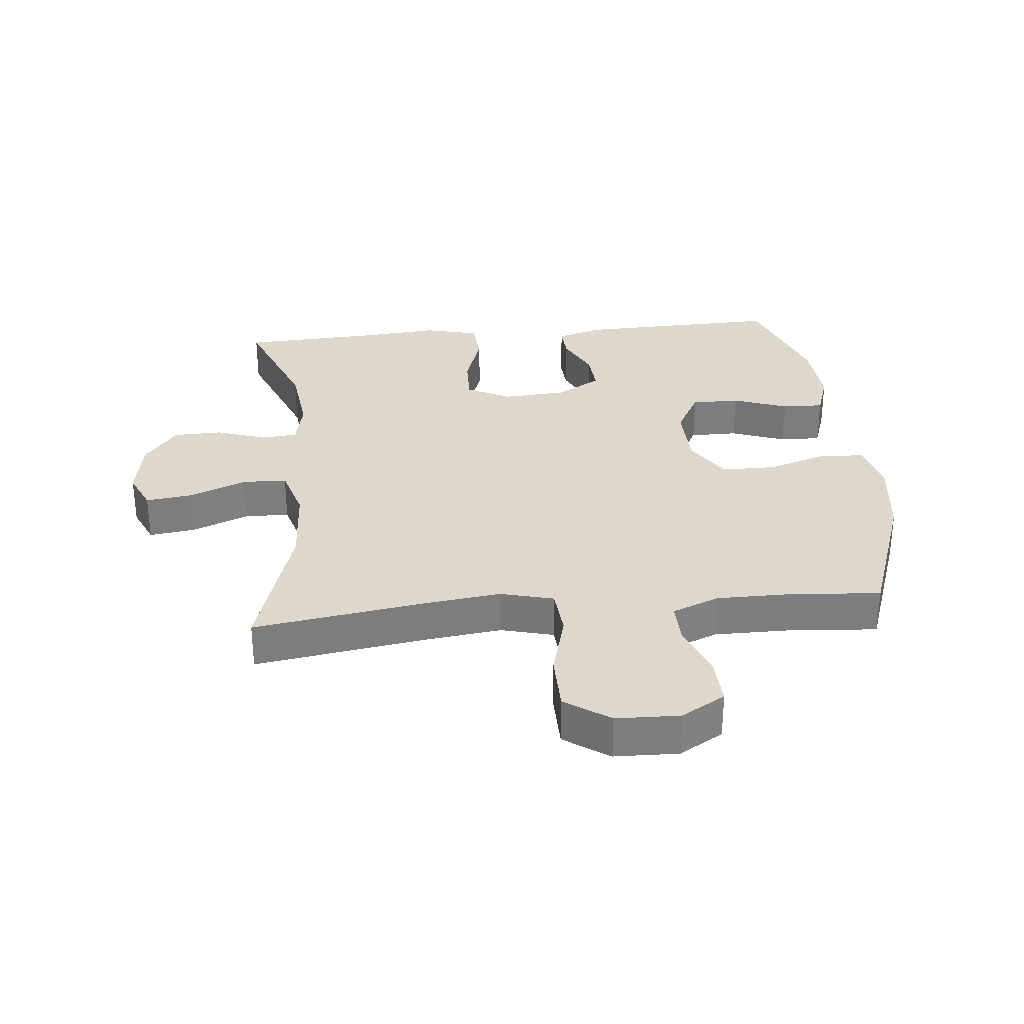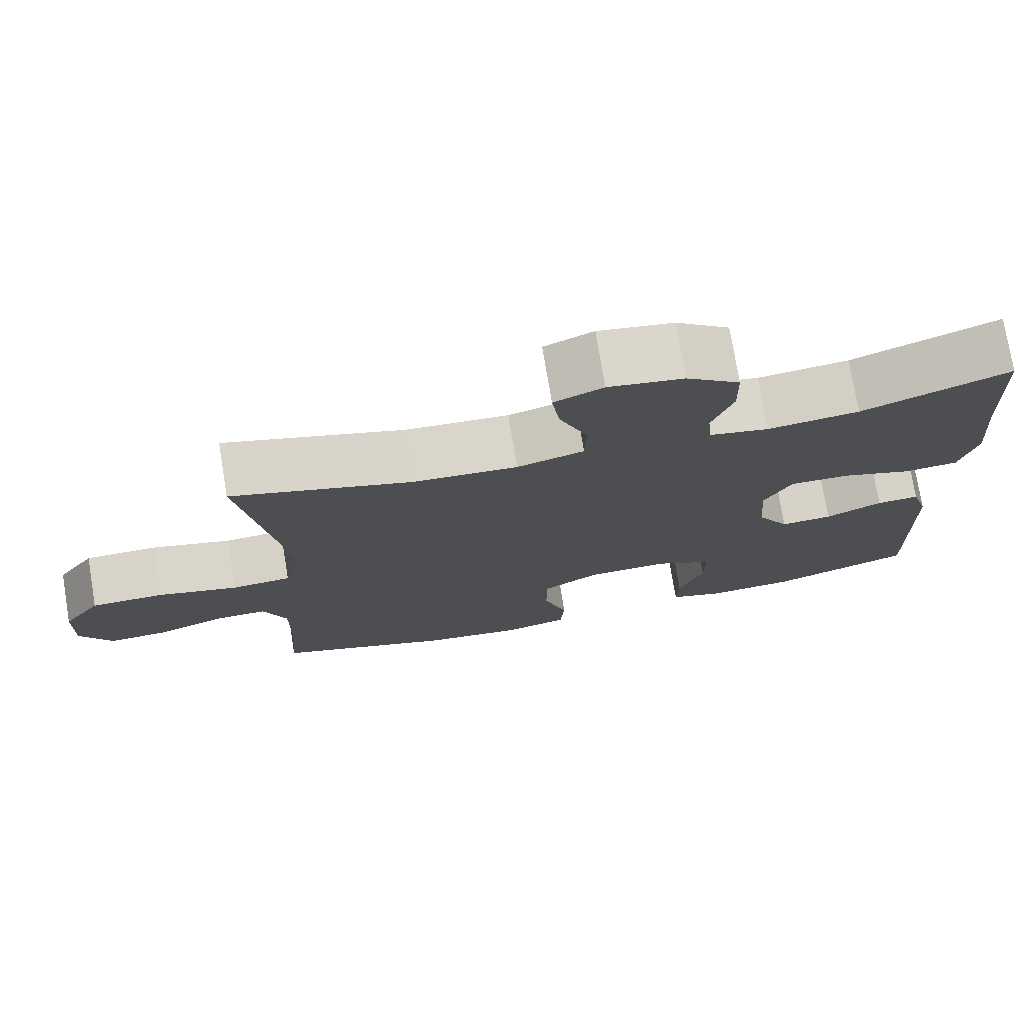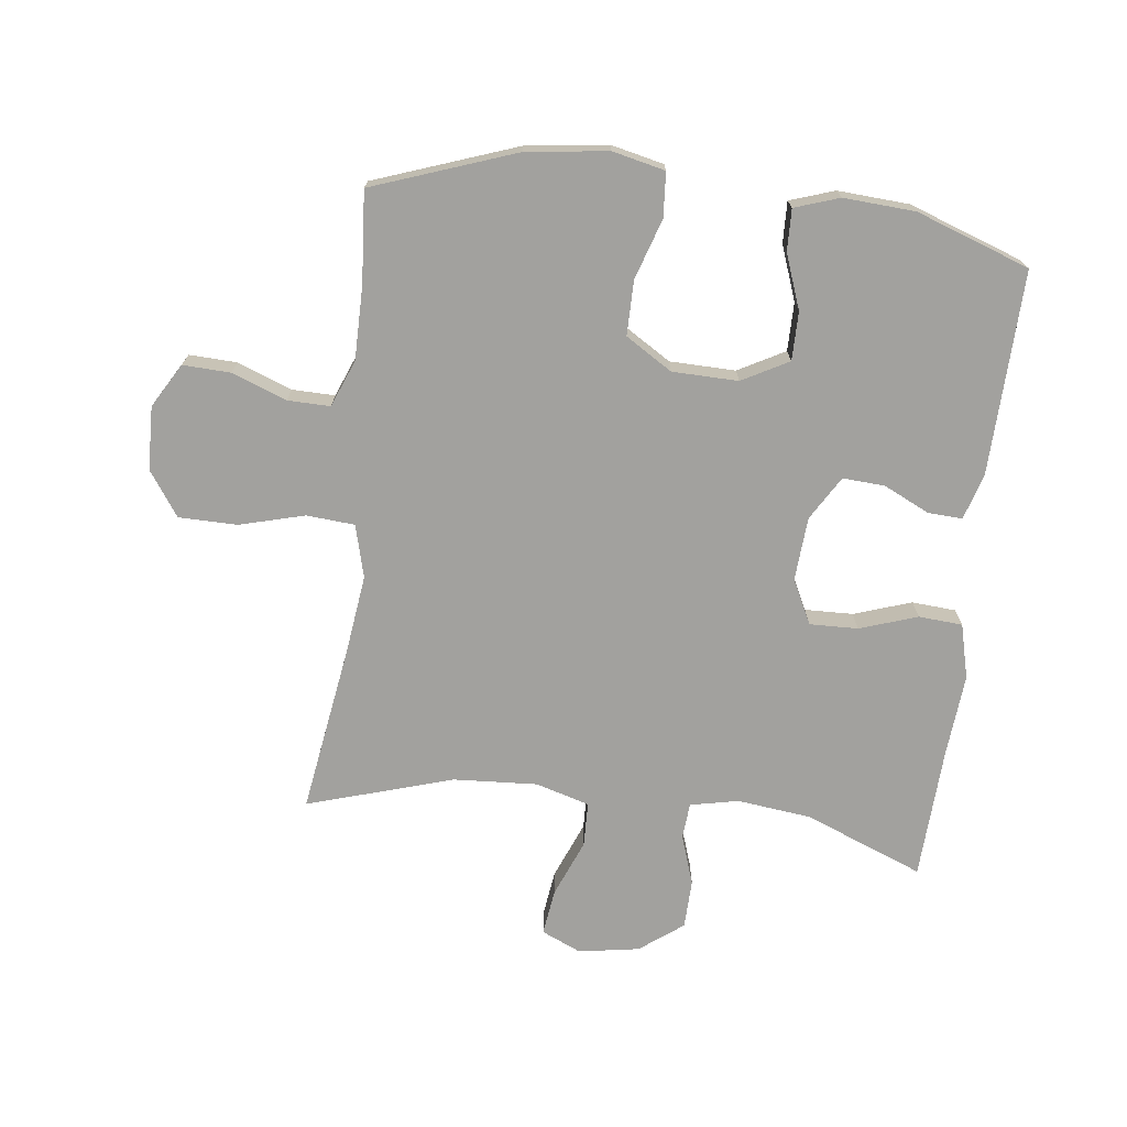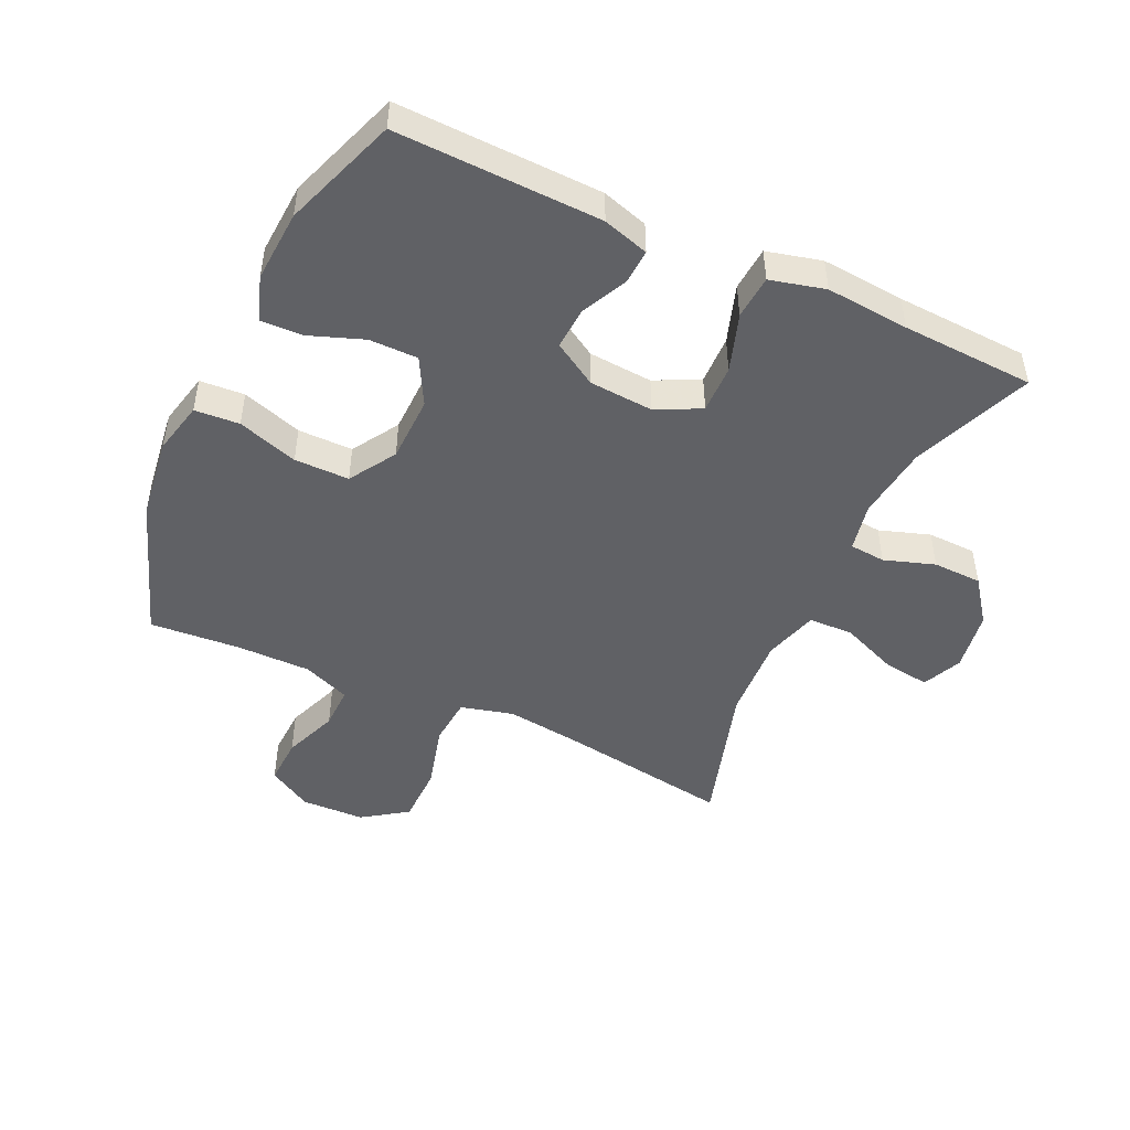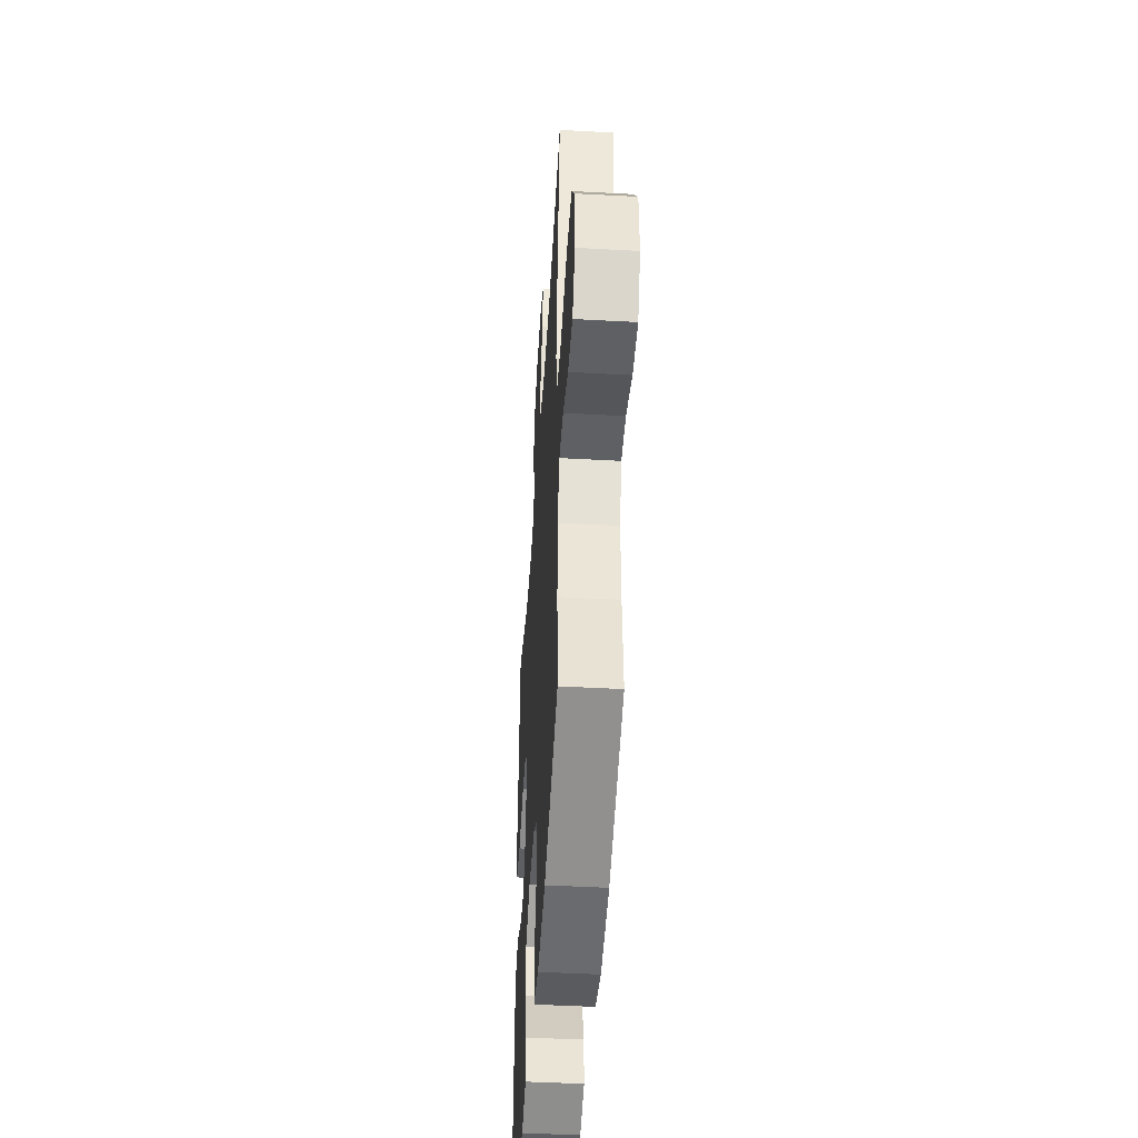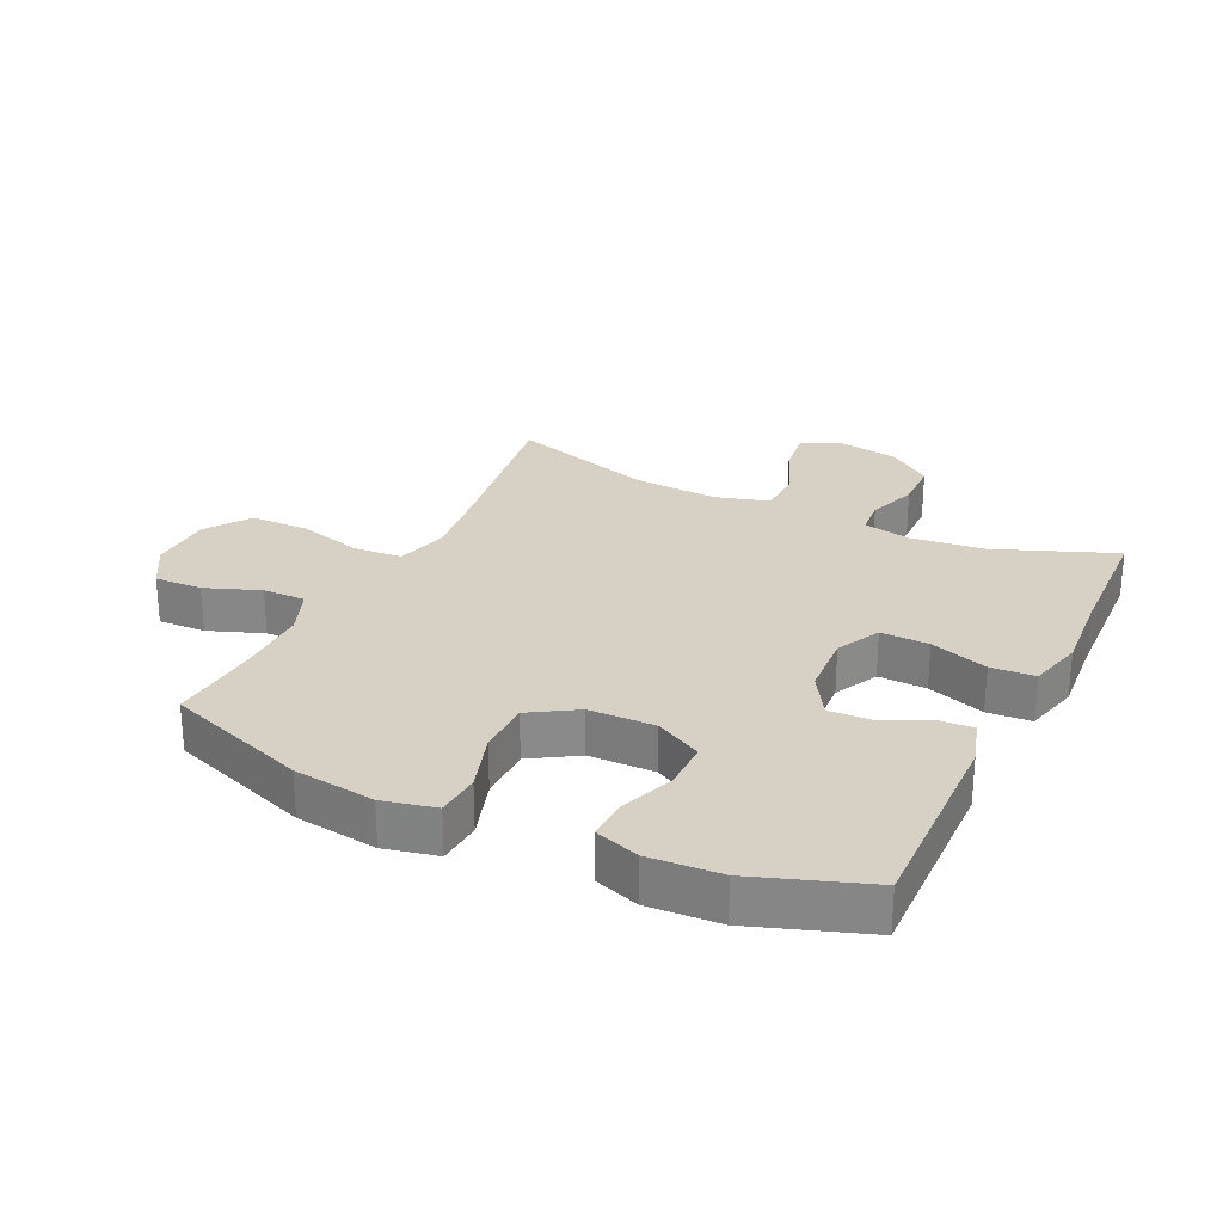
<metadata>
{"format":"obj","ext":"obj","renderer":"f3d","projection":"perspective","resolution":1024,"background":"white","views":[{"elev":31.1,"azim":84.4,"up":"+Y"},{"elev":75.6,"azim":170.6,"up":"+Z"},{"elev":-72.1,"azim":173.1,"up":"+Y"},{"elev":-47.8,"azim":-115.0,"up":"+Y"},{"elev":-46.0,"azim":86.4,"up":"+Z"},{"elev":26.8,"azim":-154.2,"up":"+Y"}]}
</metadata>
<code>
v 0.5 0.07 0.5
v 0.459 0.07 0.232
v 0.443 0.07 0.105
v 0.465 0.07 0.021
v 0.542 0.07 0.015
v 0.646 0.07 0.043
v 0.739 0.07 0.042
v 0.788 0.07 -0.029
v 0.791 0.07 -0.13
v 0.75 0.07 -0.2
v 0.674 0.07 -0.197
v 0.587 0.07 -0.164
v 0.519 0.07 -0.163
v 0.489 0.07 -0.238
v 0.489 0.07 -0.356
v 0.5 0.07 -0.5
v 0.273 0.07 -0.581
v 0.143 0.07 -0.598
v 0.059 0.07 -0.579
v 0.054 0.07 -0.508
v 0.085 0.07 -0.412
v 0.085 0.07 -0.325
v 0.011 0.07 -0.279
v -0.094 0.07 -0.277
v -0.168 0.07 -0.317
v -0.168 0.07 -0.394
v -0.136 0.07 -0.481
v -0.134 0.07 -0.547
v -0.205 0.07 -0.571
v -0.319 0.07 -0.564
v -0.5 0.07 -0.5
v -0.491 0.07 -0.175
v -0.469 0.07 -0.102
v -0.414 0.07 -0.105
v -0.341 0.07 -0.14
v -0.274 0.07 -0.144
v -0.232 0.07 -0.074
v -0.225 0.07 0.028
v -0.26 0.07 0.098
v -0.337 0.07 0.096
v -0.429 0.07 0.065
v -0.499 0.07 0.07
v -0.521 0.07 0.157
v -0.51 0.07 0.289
v -0.5 0.07 0.5
v -0.311 0.07 0.425
v -0.193 0.07 0.411
v -0.116 0.07 0.427
v -0.111 0.07 0.484
v -0.138 0.07 0.564
v -0.136 0.07 0.642
v -0.067 0.07 0.694
v 0.03 0.07 0.71
v 0.093 0.07 0.682
v 0.083 0.07 0.608
v 0.046 0.07 0.517
v 0.048 0.07 0.446
v 0.134 0.07 0.421
v 0.268 0.07 0.429
v 0.5 0 0.5
v 0.459 0 0.232
v 0.443 0 0.105
v 0.465 0 0.021
v 0.542 0 0.015
v 0.646 0 0.043
v 0.739 0 0.042
v 0.788 0 -0.029
v 0.791 0 -0.13
v 0.75 0 -0.2
v 0.674 0 -0.197
v 0.587 0 -0.164
v 0.519 0 -0.163
v 0.489 0 -0.238
v 0.489 0 -0.356
v 0.5 0 -0.5
v 0.273 0 -0.581
v 0.143 0 -0.598
v 0.059 0 -0.579
v 0.054 0 -0.508
v 0.085 0 -0.412
v 0.085 0 -0.325
v 0.011 0 -0.279
v -0.094 0 -0.277
v -0.168 0 -0.317
v -0.168 0 -0.394
v -0.136 0 -0.481
v -0.134 0 -0.547
v -0.205 0 -0.571
v -0.319 0 -0.564
v -0.5 0 -0.5
v -0.491 0 -0.175
v -0.469 0 -0.102
v -0.414 0 -0.105
v -0.341 0 -0.14
v -0.274 0 -0.144
v -0.232 0 -0.074
v -0.225 0 0.028
v -0.26 0 0.098
v -0.337 0 0.096
v -0.429 0 0.065
v -0.499 0 0.07
v -0.521 0 0.157
v -0.51 0 0.289
v -0.5 0 0.5
v -0.311 0 0.425
v -0.193 0 0.411
v -0.116 0 0.427
v -0.111 0 0.484
v -0.138 0 0.564
v -0.136 0 0.642
v -0.067 0 0.694
v 0.03 0 0.71
v 0.093 0 0.682
v 0.083 0 0.608
v 0.046 0 0.517
v 0.048 0 0.446
v 0.134 0 0.421
v 0.268 0 0.429
f 53 54 55 56
f 53 56 57
f 52 53 57
f 49 50 51 52
f 48 49 52 57
f 47 48 57 58
f 44 45 46
f 44 46 47
f 43 44 47 58
f 40 41 42 43
f 39 40 43 58
f 32 33 34 35
f 32 35 36
f 31 32 36
f 30 31 36
f 29 30 36 37
f 26 27 28 29
f 25 26 29 37
f 18 19 20 21
f 18 21 22
f 15 16 17 18
f 14 15 18 22
f 13 14 22 23
f 9 10 11 12
f 9 12 13
f 8 9 13
f 5 6 7 8
f 4 5 8 13
f 59 1 2
f 59 2 3
f 38 39 58 59
f 38 59 3 4
f 24 25 37 38
f 23 24 38
f 4 13 23 38
f 115 114 113 112
f 116 115 112
f 116 112 111
f 111 110 109 108
f 116 111 108 107
f 117 116 107 106
f 105 104 103
f 106 105 103
f 117 106 103 102
f 102 101 100 99
f 117 102 99 98
f 94 93 92 91
f 95 94 91
f 95 91 90
f 95 90 89
f 96 95 89 88
f 88 87 86 85
f 96 88 85 84
f 80 79 78 77
f 81 80 77
f 77 76 75 74
f 81 77 74 73
f 82 81 73 72
f 71 70 69 68
f 72 71 68
f 72 68 67
f 67 66 65 64
f 72 67 64 63
f 61 60 118
f 62 61 118
f 118 117 98 97
f 63 62 118 97
f 97 96 84 83
f 97 83 82
f 97 82 72 63
f 1 60 61 2
f 2 61 62 3
f 3 62 63 4
f 4 63 64 5
f 5 64 65 6
f 6 65 66 7
f 7 66 67 8
f 8 67 68 9
f 9 68 69 10
f 10 69 70 11
f 11 70 71 12
f 12 71 72 13
f 13 72 73 14
f 14 73 74 15
f 15 74 75 16
f 16 75 76 17
f 17 76 77 18
f 18 77 78 19
f 19 78 79 20
f 20 79 80 21
f 21 80 81 22
f 22 81 82 23
f 23 82 83 24
f 24 83 84 25
f 25 84 85 26
f 26 85 86 27
f 27 86 87 28
f 28 87 88 29
f 29 88 89 30
f 30 89 90 31
f 31 90 91 32
f 32 91 92 33
f 33 92 93 34
f 34 93 94 35
f 35 94 95 36
f 36 95 96 37
f 37 96 97 38
f 38 97 98 39
f 39 98 99 40
f 40 99 100 41
f 41 100 101 42
f 42 101 102 43
f 43 102 103 44
f 44 103 104 45
f 45 104 105 46
f 46 105 106 47
f 47 106 107 48
f 48 107 108 49
f 49 108 109 50
f 50 109 110 51
f 51 110 111 52
f 52 111 112 53
f 53 112 113 54
f 54 113 114 55
f 55 114 115 56
f 56 115 116 57
f 57 116 117 58
f 58 117 118 59
f 59 118 60 1

</code>
